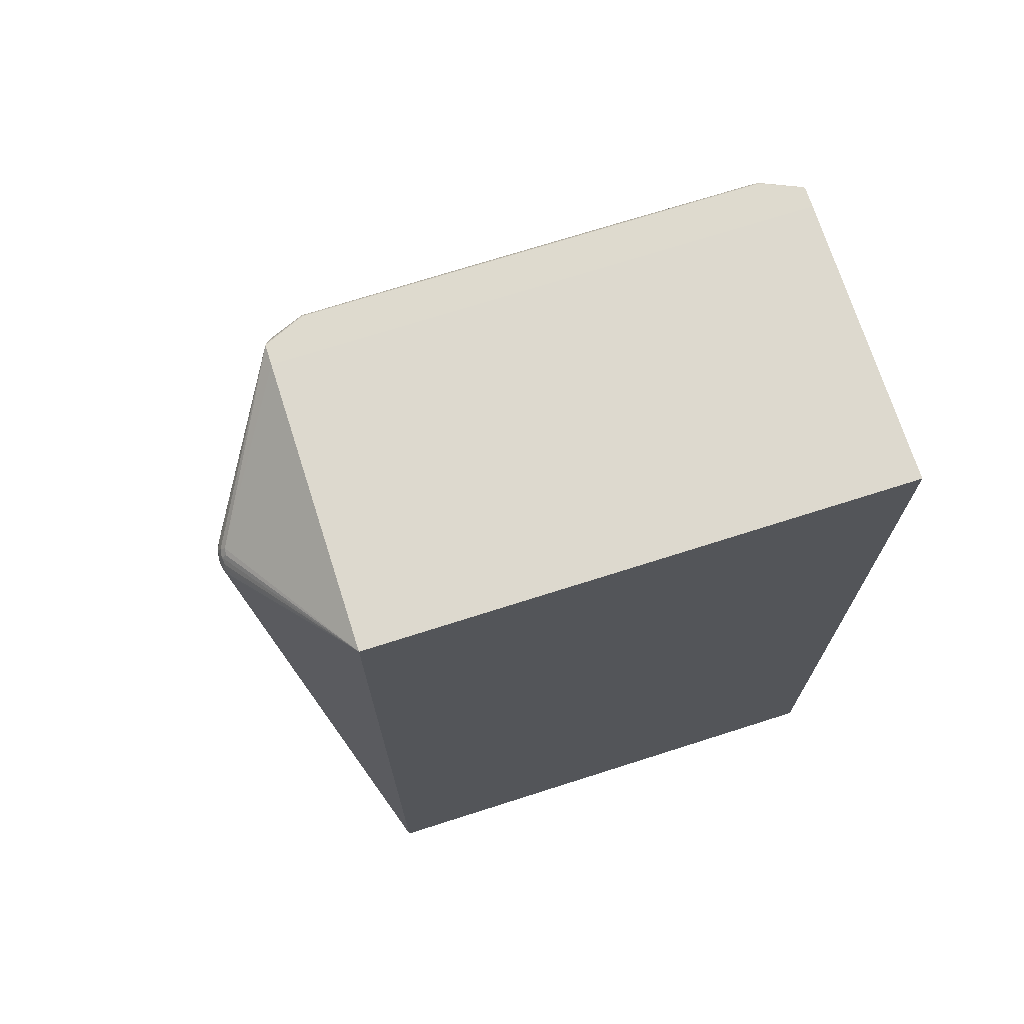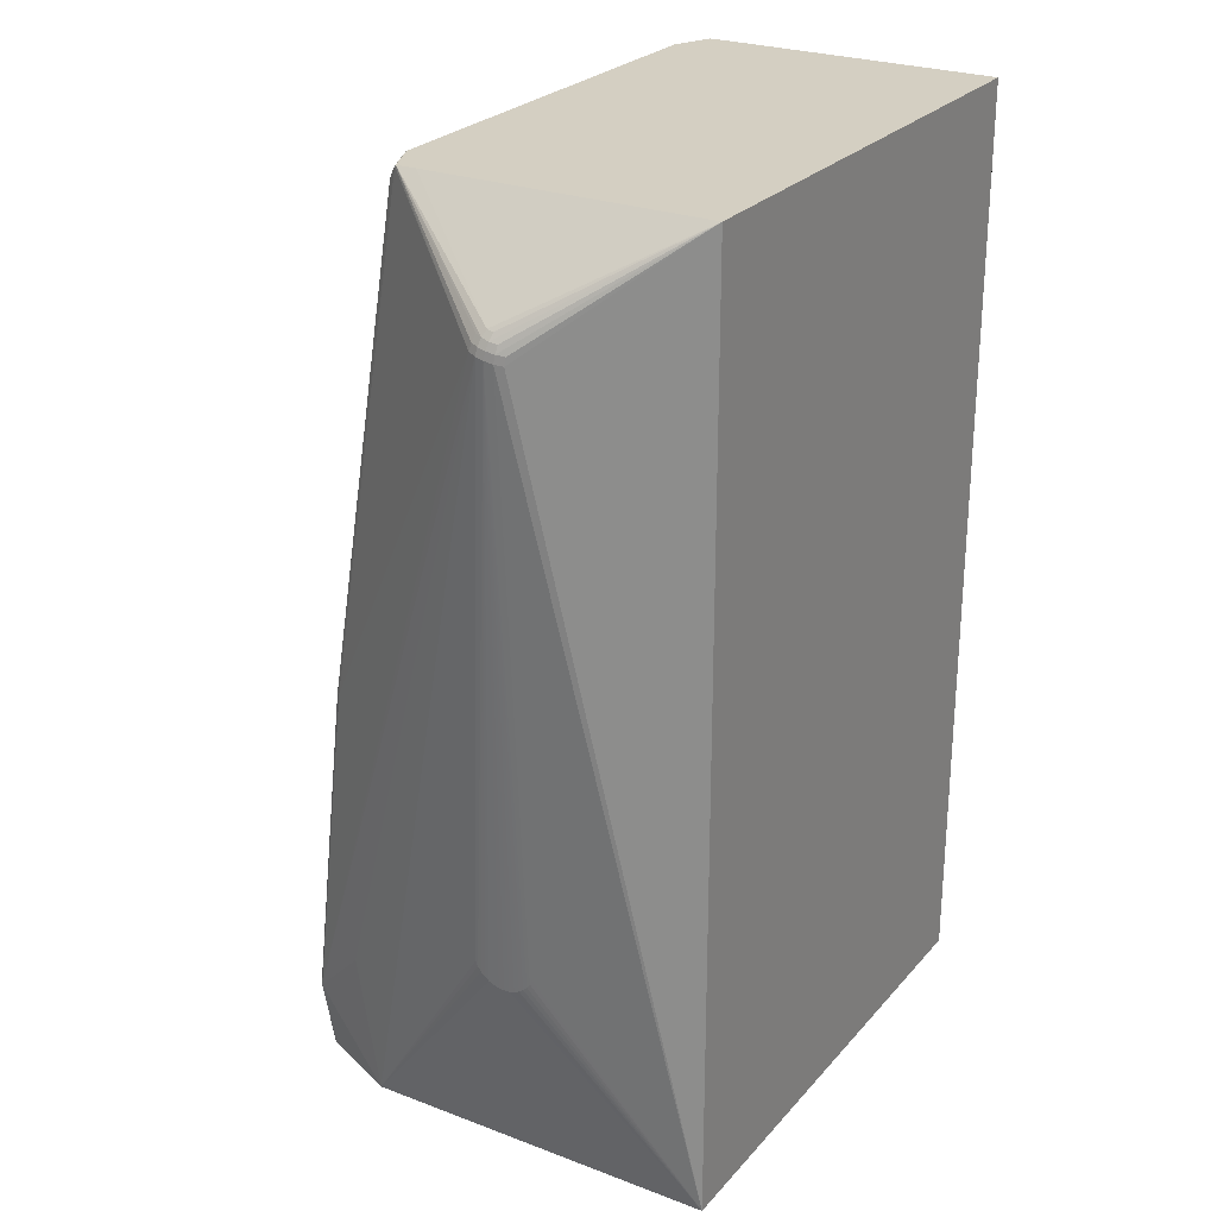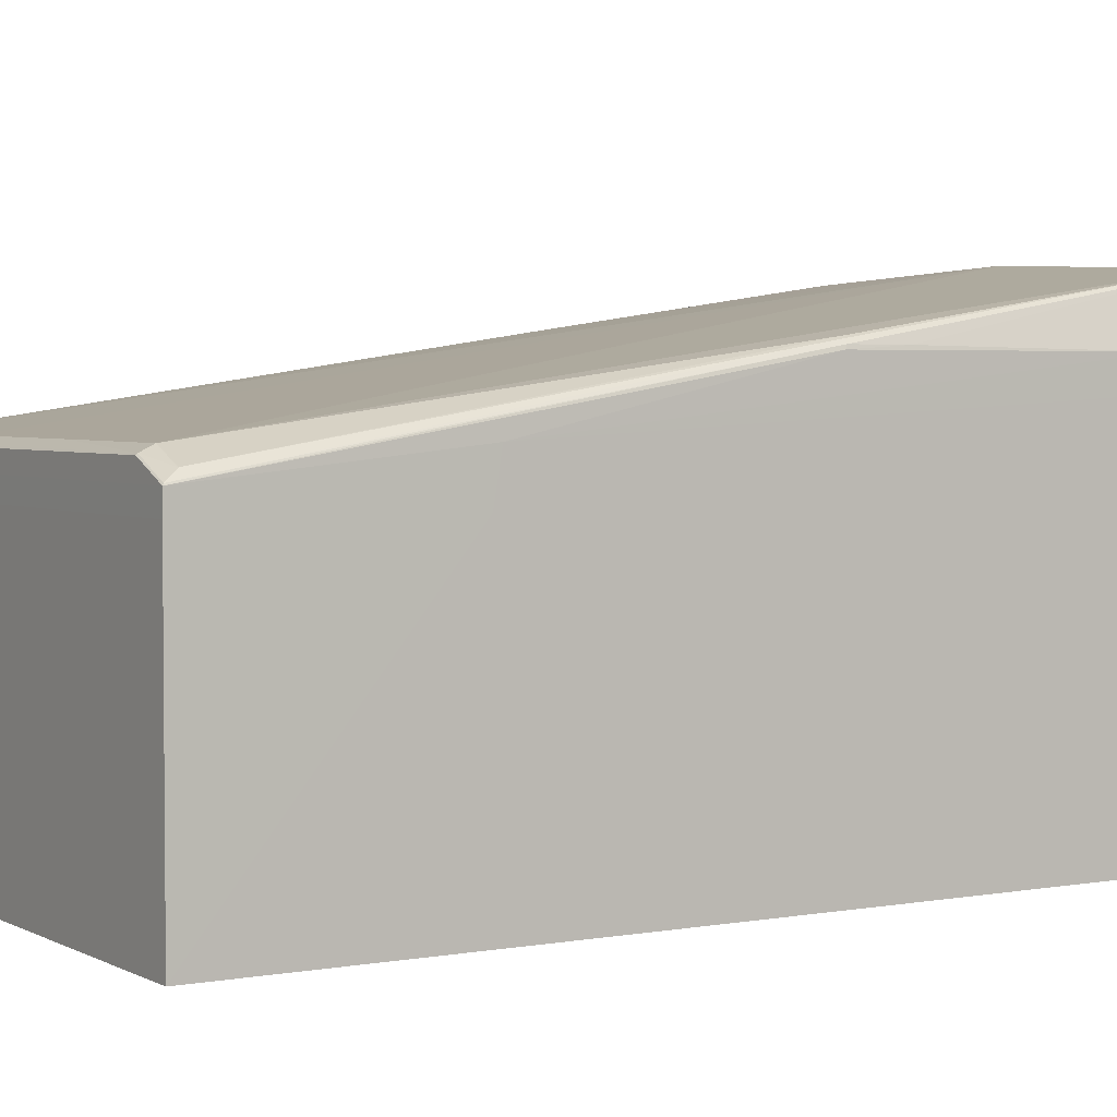
<metadata>
{"format":"obj","ext":"obj","renderer":"f3d","projection":"perspective","resolution":1024,"background":"white","views":[{"elev":71.7,"azim":162.3,"up":"+Y"},{"elev":25.8,"azim":121.2,"up":"+Y"},{"elev":3.3,"azim":-121.6,"up":"+Z"}]}
</metadata>
<code>
o
v -5.905 -10 -4.09
v -5.905 -8.666 -4.09
v -5.415 -10 -4.09
v -5.905 -8.666 -4.09
v -5.905 11.17 -4.09
v -5.415 -10 -4.09
v -5.905 -8.666 -4.09
v -5.905 9.847 -4.09
v -5.905 11.17 -4.09
v -5.415 -9.698 5.675
v -5.375 -9.738 5.669
v -5.375 -9.698 5.718
v -5.905 -10 -4.09
v -5.415 -10 -4.09
v -5.905 -10 4.089
v -5.415 -9.698 5.675
v -5.905 -10 4.089
v -5.375 -9.738 5.669
v -5.415 -9.698 5.675
v -5.415 -8.242 5.986
v -5.905 -10 4.089
v -5.415 -9.698 5.675
v -5.375 -9.698 5.718
v -5.375 -8.241 6.028
v -5.415 -9.698 5.675
v -5.375 -8.241 6.028
v -5.415 -8.242 5.986
v -5.415 -8.242 5.986
v -5.905 -6.829 4.62
v -5.905 -10 4.089
v -5.905 11.17 -4.09
v 5.905 11.17 -4.089
v -5.415 -10 -4.09
v -5.375 -9.738 5.669
v -0.00031 -9.738 5.892
v -5.375 -9.698 5.718
v -5.375 -9.698 5.718
v -0.00031 -9.738 5.892
v -0.000312 -9.698 5.94
v -5.905 -10 4.089
v -0.00031 -9.738 5.892
v -5.375 -9.738 5.669
v 5.905 11.17 -4.089
v 5.905 9.847 -4.089
v -5.415 -10 -4.09
v -5.905 11.17 -4.09
v -5.905 11.17 2.272
v 5.905 11.17 -4.089
v -0.00031 -9.738 5.892
v 5.375 -9.698 5.718
v -0.000312 -9.698 5.94
v -0.00031 -9.738 5.892
v 5.375 -9.738 5.67
v 5.375 -9.698 5.718
v 5.375 -9.738 5.67
v 5.415 -9.698 5.676
v 5.375 -9.698 5.718
v -5.787 10.91 2.931
v -5.763 10.87 2.968
v -5.889 11.15 2.762
v -5.415 -8.242 5.986
v -5.883 -1.579 4.702
v -5.905 -6.829 4.62
v -5.883 -1.579 4.702
v -5.905 -1.668 4.621
v -5.905 -6.829 4.62
v -5.375 -9.698 5.718
v -0.000329 -8.241 6.251
v -5.375 -8.241 6.028
v -5.375 -9.698 5.718
v -0.000312 -9.698 5.94
v -0.000329 -8.241 6.251
v -0.00031 -9.738 5.892
v 5.905 -10 4.09
v 5.375 -9.738 5.67
v 5.375 -9.738 5.67
v 5.905 -10 4.09
v 5.415 -9.698 5.676
v 5.415 -9.698 5.676
v 5.375 -8.241 6.029
v 5.375 -9.698 5.718
v 5.375 -9.698 5.718
v 5.375 -8.241 6.029
v -0.000312 -9.698 5.94
v -0.000312 -9.698 5.94
v 5.375 -8.241 6.029
v -0.000329 -8.241 6.251
v 5.905 -10 4.09
v 5.415 -8.242 5.986
v 5.415 -9.698 5.676
v 5.415 -9.698 5.676
v 5.415 -8.242 5.986
v 5.375 -8.241 6.029
v -5.905 11.17 2.725
v -5.889 11.15 2.762
v -5.011 11.17 3.12
v -5.763 10.87 2.968
v -5.018 11.14 3.15
v -5.889 11.15 2.762
v -5.889 11.15 2.762
v -5.018 11.14 3.15
v -5.011 11.17 3.12
v -5.905 11.17 2.725
v -5.88 -0.3312 4.706
v -5.889 11.15 2.762
v -5.415 -8.242 5.986
v -5.88 -0.3312 4.706
v -5.883 -1.579 4.702
v -5.787 10.91 2.931
v -5.889 11.15 2.762
v -5.813 -0.377 4.802
v -5.88 -0.3312 4.706
v -5.813 -0.377 4.802
v -5.889 11.15 2.762
v -5.375 -8.241 6.028
v -5.813 -0.377 4.802
v -5.415 -8.242 5.986
v -5.415 -8.242 5.986
v -5.813 -0.377 4.802
v -5.88 -0.3312 4.706
v -5.787 10.91 2.931
v -5.813 -0.377 4.802
v -5.763 10.87 2.968
v -5.905 11.17 2.725
v -5.905 -0.2952 4.621
v -5.88 -0.3312 4.706
v -5.883 -1.579 4.702
v -5.905 -0.2952 4.621
v -5.905 -1.668 4.621
v -5.88 -0.3312 4.706
v -5.905 -0.2952 4.621
v -5.883 -1.579 4.702
v -0.000329 -8.241 6.251
v -5.212 -1.954 5.135
v -5.375 -8.241 6.028
v -5.415 -10 -4.09
v 5.415 -10 4.09
v -5.905 -10 4.089
v 5.905 -10 -4.089
v 5.415 -10 4.09
v -5.415 -10 -4.09
v -5.905 -10 4.089
v 5.415 -10 4.09
v -0.00031 -9.738 5.892
v -0.00031 -9.738 5.892
v 5.415 -10 4.09
v 5.905 -10 4.09
v 5.905 -10 -4.089
v 5.905 -10 4.09
v 5.415 -10 4.09
v -5.375 -8.241 6.028
v -5.734 -0.3909 4.843
v -5.813 -0.377 4.802
v -5.813 -0.377 4.802
v -5.734 -0.3909 4.843
v -5.763 10.87 2.968
v -5.212 -1.954 5.135
v -5.734 -0.3909 4.843
v -5.375 -8.241 6.028
v -0.000329 -8.241 6.251
v -5.008 10.86 3.282
v -5.212 -1.954 5.135
v -5.763 10.87 2.968
v -5.008 10.86 3.282
v -5.018 11.14 3.15
v -5.734 -0.3909 4.843
v -5.008 10.86 3.282
v -5.763 10.87 2.968
v -5.212 -1.954 5.135
v -5.008 10.86 3.282
v -5.734 -0.3909 4.843
v 5.905 9.847 -4.089
v 5.905 -0.3929 -4.089
v -5.415 -10 -4.09
v 5.905 -10 -4.089
v -5.415 -10 -4.09
v 5.905 -0.3929 -4.089
v 5.905 11.17 -4.089
v 5.905 -0.3929 -4.089
v 5.905 9.847 -4.089
v -5.905 -10 -4.09
v -5.905 -10 4.089
v -5.918 5.842 3.263
v -5.905 -6.829 4.62
v -5.918 5.842 3.263
v -5.905 -10 4.089
v -5.905 -1.668 4.621
v -5.918 5.842 3.263
v -5.905 -6.829 4.62
v -5.905 11.17 2.725
v -5.918 5.842 3.263
v -5.905 -0.2952 4.621
v -5.905 -0.2952 4.621
v -5.918 5.842 3.263
v -5.905 -1.668 4.621
v -5.905 9.847 -4.09
v -5.918 6.014 2.252
v -5.905 11.17 -4.09
v -5.905 11.17 -4.09
v -5.918 6.014 2.252
v -5.905 11.17 2.272
v -5.905 11.17 2.725
v -5.905 11.17 2.272
v -5.918 6.014 2.252
v -5.905 11.17 2.725
v -5.918 6.014 2.252
v -5.918 5.842 3.263
v -5.905 -10 -4.09
v -5.918 6.014 2.252
v -5.905 -8.666 -4.09
v -5.905 -10 -4.09
v -5.918 5.842 3.263
v -5.918 6.014 2.252
v -5.905 -8.666 -4.09
v -5.918 6.014 2.252
v -5.905 9.847 -4.09
v 5.905 -10 4.09
v 5.905 -6.829 4.621
v 5.415 -8.242 5.986
v 5.905 -10 -4.089
v 5.905 -0.3929 -4.089
v 8.037 8.631 -0.9935
v 5.905 11.17 -4.089
v 8.037 8.631 -0.9935
v 5.905 -0.3929 -4.089
v 5.905 11.17 -4.089
v 8.018 8.81 -1.018
v 8.037 8.631 -0.9935
v 5.905 11.17 -4.089
v 8.029 9.013 -0.8616
v 8.091 8.844 -0.8451
v 5.905 11.17 -4.089
v 8.091 8.844 -0.8451
v 8.018 8.81 -1.018
v 8.018 8.81 -1.018
v 8.091 8.844 -0.8451
v 8.037 8.631 -0.9935
v 5.905 -10 -4.089
v 6.992 -4.972 -0.6288
v 6.992 -5.076 -0.5561
v 5.905 -10 -4.089
v 6.992 -4.858 -0.6823
v 6.992 -4.972 -0.6288
v 5.905 -10 -4.089
v 6.992 -5.076 -0.5561
v 6.992 -5.166 -0.4666
v 5.905 -10 -4.089
v 8.037 8.631 -0.9935
v 8.112 8.666 -0.8158
v 8.091 8.844 -0.8451
v 8.112 8.666 -0.8158
v 8.037 8.631 -0.9935
v 6.992 -4.972 -0.6288
v 8.112 8.666 -0.8158
v 6.992 -5.076 -0.5561
v 5.905 -10 -4.089
v 8.112 8.666 -0.8158
v 6.992 -4.858 -0.6823
v 6.992 -4.858 -0.6823
v 8.112 8.666 -0.8158
v 6.992 -4.972 -0.6288
v 5.905 11.17 -4.089
v 8.052 9.047 -0.6927
v 8.029 9.013 -0.8616
v 5.905 11.17 -4.089
v 7.949 9.193 -0.7216
v 8.052 9.047 -0.6927
v 5.905 -10 -4.089
v 6.992 -5.166 -0.4666
v 6.992 -5.238 -0.3628
v 8.029 9.013 -0.8616
v 8.116 8.88 -0.6599
v 8.091 8.844 -0.8451
v 8.052 9.047 -0.6927
v 8.116 8.88 -0.6599
v 8.029 9.013 -0.8616
v 8.091 8.844 -0.8451
v 8.116 8.88 -0.6599
v 8.112 8.666 -0.8158
v 5.905 -10 -4.089
v 6.992 -5.238 -0.3628
v 6.992 -5.292 -0.2481
v 5.905 11.17 -4.089
v 7.93 9.221 -0.5789
v 7.949 9.193 -0.7216
v 6.992 -5.076 -0.5561
v 8.138 8.704 -0.6251
v 6.992 -5.166 -0.4666
v 8.112 8.666 -0.8158
v 8.138 8.704 -0.6251
v 6.992 -5.076 -0.5561
v 6.992 -5.166 -0.4666
v 8.138 8.704 -0.6251
v 6.992 -5.238 -0.3628
v 6.992 -5.238 -0.3628
v 8.138 8.704 -0.6251
v 6.992 -5.292 -0.2481
v 8.116 8.88 -0.6599
v 8.138 8.704 -0.6251
v 8.112 8.666 -0.8158
v 5.905 -10 -4.089
v 6.992 -5.292 -0.2481
v 6.992 -5.325 -0.1257
v 8.138 8.704 -0.6251
v 6.992 -5.325 -0.1257
v 6.992 -5.292 -0.2481
v 7.949 9.193 -0.7216
v 8.029 9.08 -0.5239
v 8.052 9.047 -0.6927
v 7.93 9.221 -0.5789
v 8.029 9.08 -0.5239
v 7.949 9.193 -0.7216
v 8.052 9.047 -0.6927
v 8.029 9.08 -0.5239
v 8.116 8.88 -0.6599
v 8.029 9.08 -0.5239
v 8.091 8.917 -0.4748
v 8.116 8.88 -0.6599
v 5.905 -10 -4.089
v 6.992 -5.336 0.00042
v 5.905 -10 4.09
v 5.905 -10 -4.089
v 6.992 -5.325 -0.1257
v 6.992 -5.336 0.00042
v 8.138 8.704 -0.6251
v 6.992 -5.336 0.00042
v 6.992 -5.325 -0.1257
v 5.905 -10 4.09
v 8.112 8.742 -0.4344
v 5.905 -6.829 4.621
v 5.905 -6.829 4.621
v 8.112 8.742 -0.4344
v 5.415 -8.242 5.986
v 8.116 8.88 -0.6599
v 8.112 8.742 -0.4344
v 8.138 8.704 -0.6251
v 8.091 8.917 -0.4748
v 8.112 8.742 -0.4344
v 8.116 8.88 -0.6599
v 6.992 -5.336 0.00042
v 6.992 -5.325 0.1266
v 5.905 -10 4.09
v 8.138 8.704 -0.6251
v 6.992 -5.325 0.1266
v 6.992 -5.336 0.00042
v 8.029 9.08 -0.5239
v 7.963 9.111 -0.3665
v 8.091 8.917 -0.4748
v 8.091 8.917 -0.4748
v 8.018 8.951 -0.3022
v 8.112 8.742 -0.4344
v 7.963 9.111 -0.3665
v 8.018 8.951 -0.3022
v 8.091 8.917 -0.4748
v 6.992 -5.325 0.1266
v 6.992 -5.292 0.2489
v 5.905 -10 4.09
v 8.138 8.704 -0.6251
v 6.992 -5.292 0.2489
v 6.992 -5.325 0.1266
v 8.112 8.742 -0.4344
v 8.037 8.777 -0.2567
v 5.415 -8.242 5.986
v 8.018 8.951 -0.3022
v 8.037 8.777 -0.2567
v 8.112 8.742 -0.4344
v 6.992 -5.292 0.2489
v 6.992 -5.238 0.3637
v 5.905 -10 4.09
v 8.138 8.704 -0.6251
v 6.992 -5.238 0.3637
v 6.992 -5.292 0.2489
v 6.992 -5.238 0.3637
v 6.992 -5.166 0.4674
v 5.905 -10 4.09
v 8.138 8.704 -0.6251
v 6.992 -5.166 0.4674
v 6.992 -5.238 0.3637
v 6.992 -5.166 0.4674
v 6.992 -5.076 0.557
v 5.905 -10 4.09
v 8.138 8.704 -0.6251
v 6.992 -5.076 0.557
v 6.992 -5.166 0.4674
v 6.992 -5.076 0.557
v 6.992 -4.972 0.6296
v 5.905 -10 4.09
v 8.112 8.742 -0.4344
v 6.992 -4.972 0.6296
v 8.138 8.704 -0.6251
v 8.138 8.704 -0.6251
v 6.992 -4.972 0.6296
v 6.992 -5.076 0.557
v -0.000329 -8.241 6.251
v -1.885 10.87 3.287
v -5.008 10.86 3.282
v -5.008 10.86 3.282
v -1.885 10.87 3.287
v -5.018 11.14 3.15
v -5.018 11.14 3.15
v -1.672 11.17 3.12
v -5.011 11.17 3.12
v 5.905 -10 4.09
v 6.992 -4.858 0.6831
v 8.112 8.742 -0.4344
v 6.992 -4.972 0.6296
v 6.992 -4.858 0.6831
v 5.905 -10 4.09
v 8.112 8.742 -0.4344
v 6.992 -4.858 0.6831
v 6.992 -4.972 0.6296
v 7.93 9.221 -0.5789
v 5.905 11.17 2.726
v 8.029 9.08 -0.5239
v 8.029 9.08 -0.5239
v 5.905 11.17 2.726
v 7.963 9.111 -0.3665
v 7.963 9.111 -0.3665
v 5.905 11.17 2.726
v 8.018 8.951 -0.3022
v 8.018 8.951 -0.3022
v 5.905 11.17 2.726
v 8.037 8.777 -0.2567
v -5.905 11.17 2.725
v 5.905 11.17 2.726
v -5.905 11.17 2.272
v 5.905 11.17 2.726
v 5.889 11.14 2.762
v 8.037 8.777 -0.2567
v -5.905 11.17 2.272
v 5.905 11.17 2.272
v 5.905 11.17 -4.089
v 5.905 11.17 -4.089
v 5.905 11.17 2.272
v 7.93 9.221 -0.5789
v 7.93 9.221 -0.5789
v 5.905 11.17 2.272
v 5.905 11.17 2.726
v 5.905 11.17 2.726
v 5.905 11.17 2.272
v -5.905 11.17 2.272
v 5.889 11.14 2.762
v 5.771 10.87 2.964
v 5.796 10.91 2.926
v -5.018 11.14 3.15
v 5.011 11.17 3.121
v -1.672 11.17 3.12
v 5.905 11.17 2.726
v 5.011 11.17 3.121
v 5.889 11.14 2.762
v -5.018 11.14 3.15
v 5.017 11.14 3.15
v 5.011 11.17 3.121
v 5.889 11.14 2.762
v 5.017 11.14 3.15
v 5.771 10.87 2.964
v 5.011 11.17 3.121
v 5.017 11.14 3.15
v 5.889 11.14 2.762
v 5.017 11.14 3.15
v 5.011 10.86 3.282
v 5.771 10.87 2.964
v 5.375 -8.241 6.029
v 5.23 -1.945 5.136
v -0.000329 -8.241 6.251
v -0.000329 -8.241 6.251
v 5.23 -1.945 5.136
v 5.011 10.86 3.282
v -5.905 11.17 2.725
v -5.011 11.17 3.12
v 1.672 11.17 3.12
v -1.672 11.17 3.12
v 1.672 11.17 3.12
v -5.011 11.17 3.12
v -5.905 11.17 2.725
v 1.672 11.17 3.12
v 5.905 11.17 2.726
v 5.011 11.17 3.121
v 1.672 11.17 3.12
v -1.672 11.17 3.12
v 5.905 11.17 2.726
v 1.672 11.17 3.12
v 5.011 11.17 3.121
v -5.018 11.14 3.15
v 1.672 11.14 3.15
v 5.017 11.14 3.15
v -0.000329 -8.241 6.251
v 1.884 10.87 3.287
v -1.885 10.87 3.287
v -0.000329 -8.241 6.251
v 5.011 10.86 3.282
v 1.884 10.87 3.287
v -1.885 10.87 3.287
v 1.884 10.87 3.287
v -5.018 11.14 3.15
v -5.018 11.14 3.15
v 1.884 10.87 3.287
v 1.672 11.14 3.15
v 1.672 11.14 3.15
v 1.884 10.87 3.287
v 5.017 11.14 3.15
v 5.017 11.14 3.15
v 1.884 10.87 3.287
v 5.011 10.86 3.282
v 5.415 -8.242 5.986
v 5.812 -0.377 4.802
v 5.375 -8.241 6.029
v 5.771 10.87 2.964
v 5.812 -0.377 4.802
v 5.796 10.91 2.926
v 5.375 -8.241 6.029
v 5.733 -0.3909 4.843
v 5.23 -1.945 5.136
v 5.23 -1.945 5.136
v 5.733 -0.3909 4.843
v 5.011 10.86 3.282
v 5.011 10.86 3.282
v 5.733 -0.3909 4.843
v 5.771 10.87 2.964
v 5.771 10.87 2.964
v 5.733 -0.3909 4.843
v 5.812 -0.377 4.802
v 5.812 -0.377 4.802
v 5.733 -0.3909 4.843
v 5.375 -8.241 6.029
v 5.889 11.14 2.762
v 5.88 -0.3312 4.707
v 8.037 8.777 -0.2567
v 5.889 11.14 2.762
v 5.796 10.91 2.926
v 5.88 -0.3312 4.707
v 5.812 -0.377 4.802
v 5.88 -0.3312 4.707
v 5.796 10.91 2.926
v 8.037 8.777 -0.2567
v 5.88 -0.3312 4.707
v 5.415 -8.242 5.986
v 5.415 -8.242 5.986
v 5.88 -0.3312 4.707
v 5.812 -0.377 4.802
f 1 2 3
f 4 5 6
f 7 8 9
f 10 11 12
f 13 14 15
f 16 17 18
f 19 20 21
f 22 23 24
f 25 26 27
f 28 29 30
f 31 32 33
f 34 35 36
f 37 38 39
f 40 41 42
f 43 44 45
f 46 47 48
f 49 50 51
f 52 53 54
f 55 56 57
f 58 59 60
f 61 62 63
f 64 65 66
f 67 68 69
f 70 71 72
f 73 74 75
f 76 77 78
f 79 80 81
f 82 83 84
f 85 86 87
f 88 89 90
f 91 92 93
f 94 95 96
f 97 98 99
f 100 101 102
f 103 104 105
f 106 107 108
f 109 110 111
f 112 113 114
f 115 116 117
f 118 119 120
f 121 122 123
f 124 125 126
f 127 128 129
f 130 131 132
f 133 134 135
f 136 137 138
f 139 140 141
f 142 143 144
f 145 146 147
f 148 149 150
f 151 152 153
f 154 155 156
f 157 158 159
f 160 161 162
f 163 164 165
f 166 167 168
f 169 170 171
f 172 173 174
f 175 176 177
f 178 179 180
f 181 182 183
f 184 185 186
f 187 188 189
f 190 191 192
f 193 194 195
f 196 197 198
f 199 200 201
f 202 203 204
f 205 206 207
f 208 209 210
f 211 212 213
f 214 215 216
f 217 218 219
f 220 221 222
f 223 224 225
f 226 227 228
f 229 230 231
f 232 233 234
f 235 236 237
f 238 239 240
f 241 242 243
f 244 245 246
f 247 248 249
f 250 251 252
f 253 254 255
f 256 257 258
f 259 260 261
f 262 263 264
f 265 266 267
f 268 269 270
f 271 272 273
f 274 275 276
f 277 278 279
f 280 281 282
f 283 284 285
f 286 287 288
f 289 290 291
f 292 293 294
f 295 296 297
f 298 299 300
f 301 302 303
f 304 305 306
f 307 308 309
f 310 311 312
f 313 314 315
f 316 317 318
f 319 320 321
f 322 323 324
f 325 326 327
f 328 329 330
f 331 332 333
f 334 335 336
f 337 338 339
f 340 341 342
f 343 344 345
f 346 347 348
f 349 350 351
f 352 353 354
f 355 356 357
f 358 359 360
f 361 362 363
f 364 365 366
f 367 368 369
f 370 371 372
f 373 374 375
f 376 377 378
f 379 380 381
f 382 383 384
f 385 386 387
f 388 389 390
f 391 392 393
f 394 395 396
f 397 398 399
f 400 401 402
f 403 404 405
f 406 407 408
f 409 410 411
f 412 413 414
f 415 416 417
f 418 419 420
f 421 422 423
f 424 425 426
f 427 428 429
f 430 431 432
f 433 434 435
f 436 437 438
f 439 440 441
f 442 443 444
f 445 446 447
f 448 449 450
f 451 452 453
f 454 455 456
f 457 458 459
f 460 461 462
f 463 464 465
f 466 467 468
f 469 470 471
f 472 473 474
f 475 476 477
f 478 479 480
f 481 482 483
f 484 485 486
f 487 488 489
f 490 491 492
f 493 494 495
f 496 497 498
f 499 500 501
f 502 503 504
f 505 506 507
f 508 509 510
f 511 512 513
f 514 515 516
f 517 518 519
f 520 521 522
f 523 524 525
f 526 527 528
f 529 530 531
f 532 533 534
f 535 536 537
f 538 539 540

</code>
